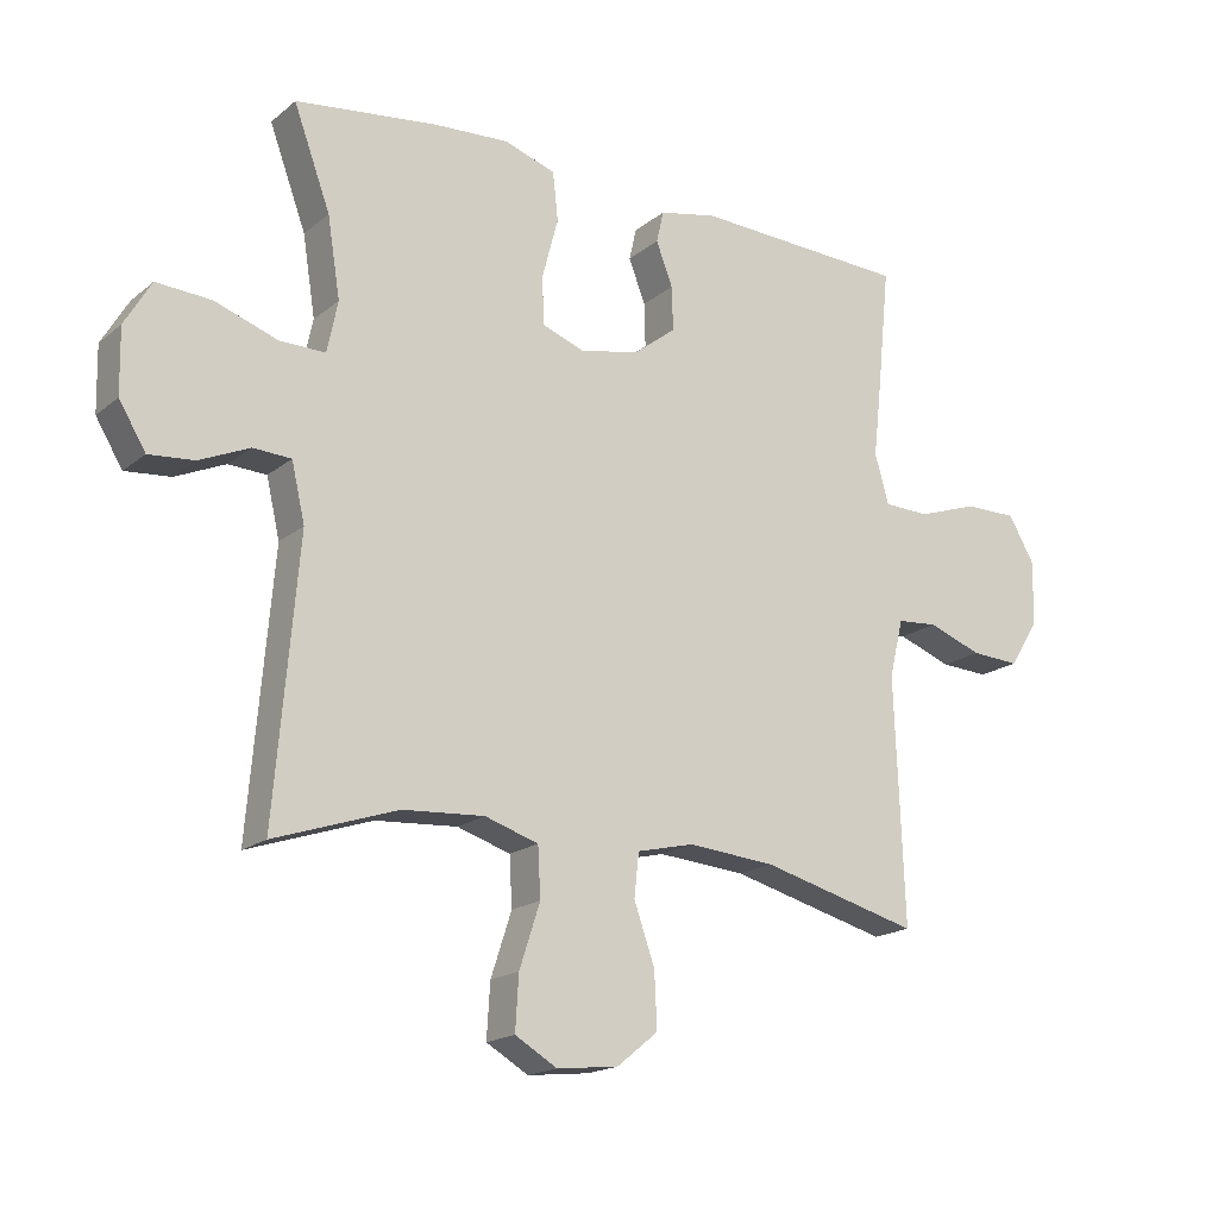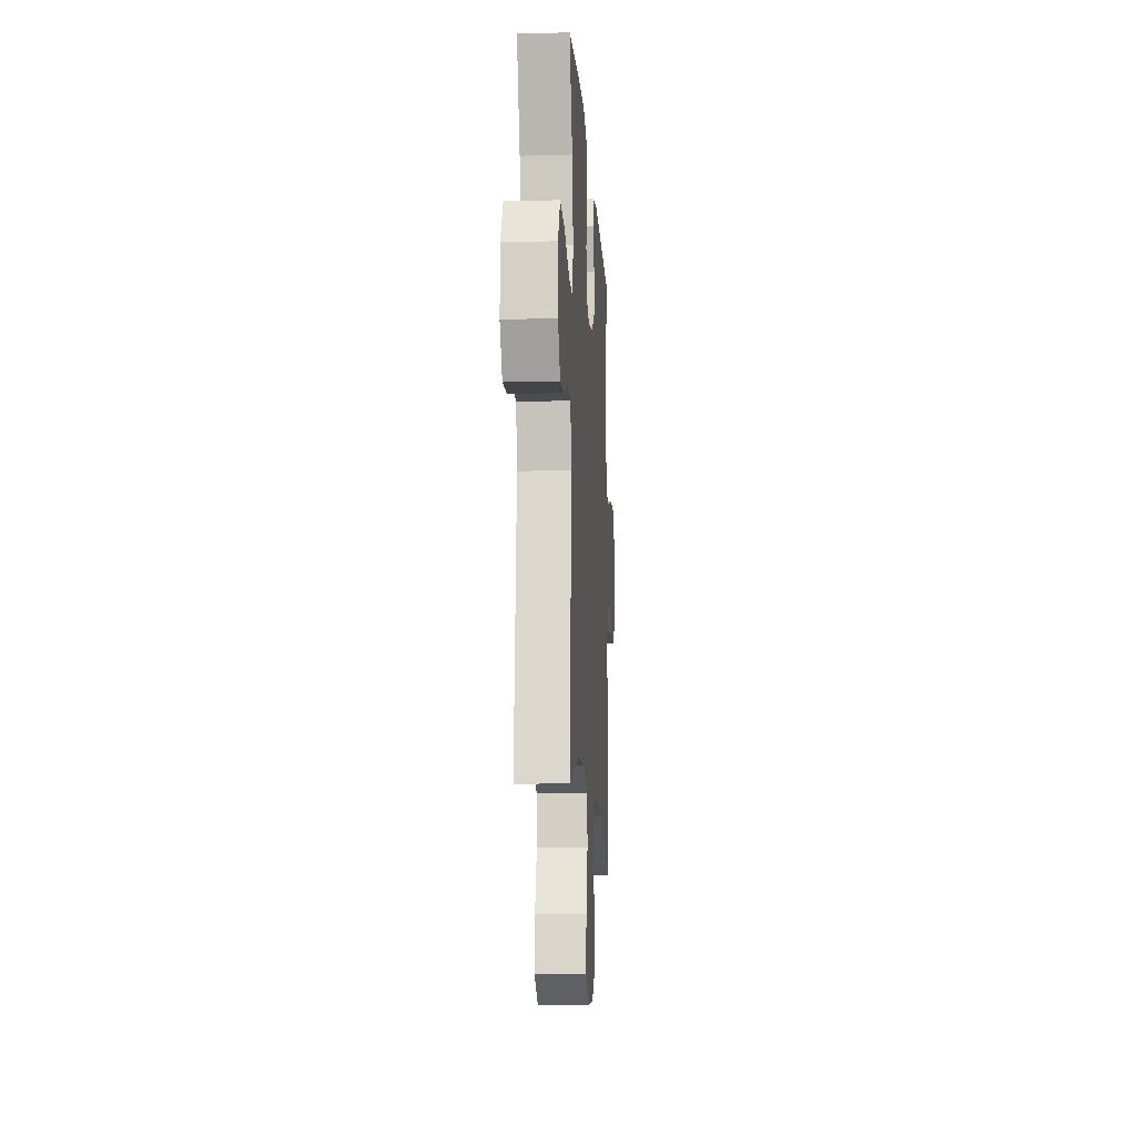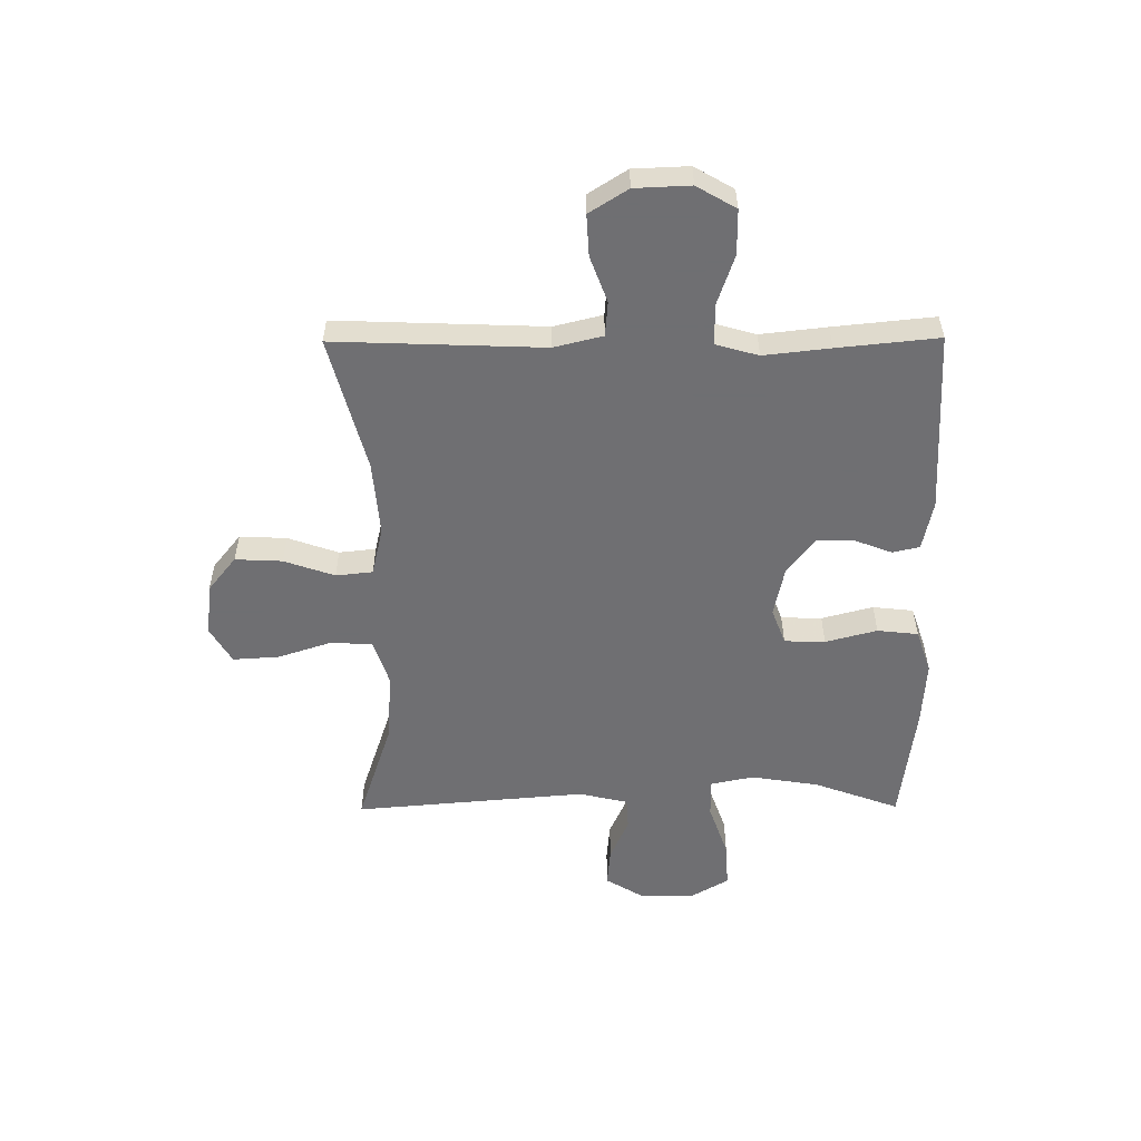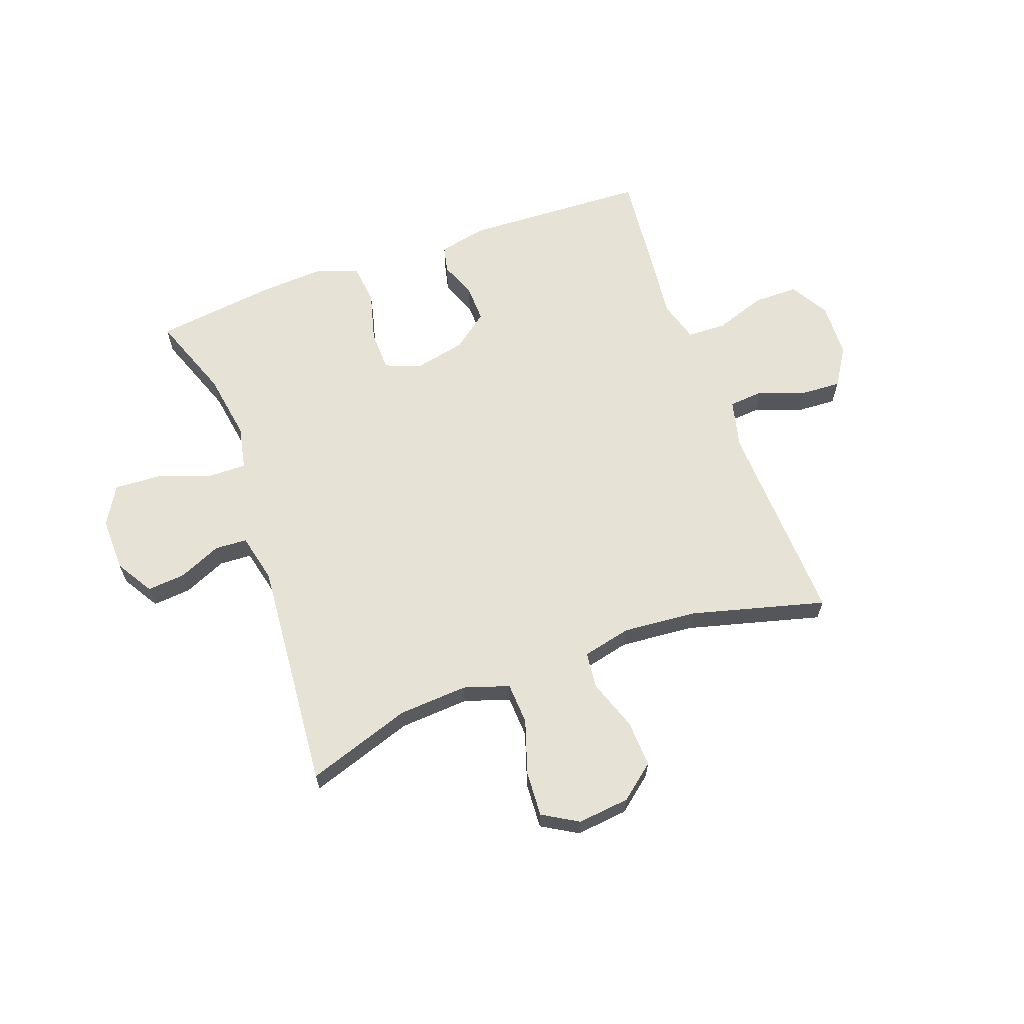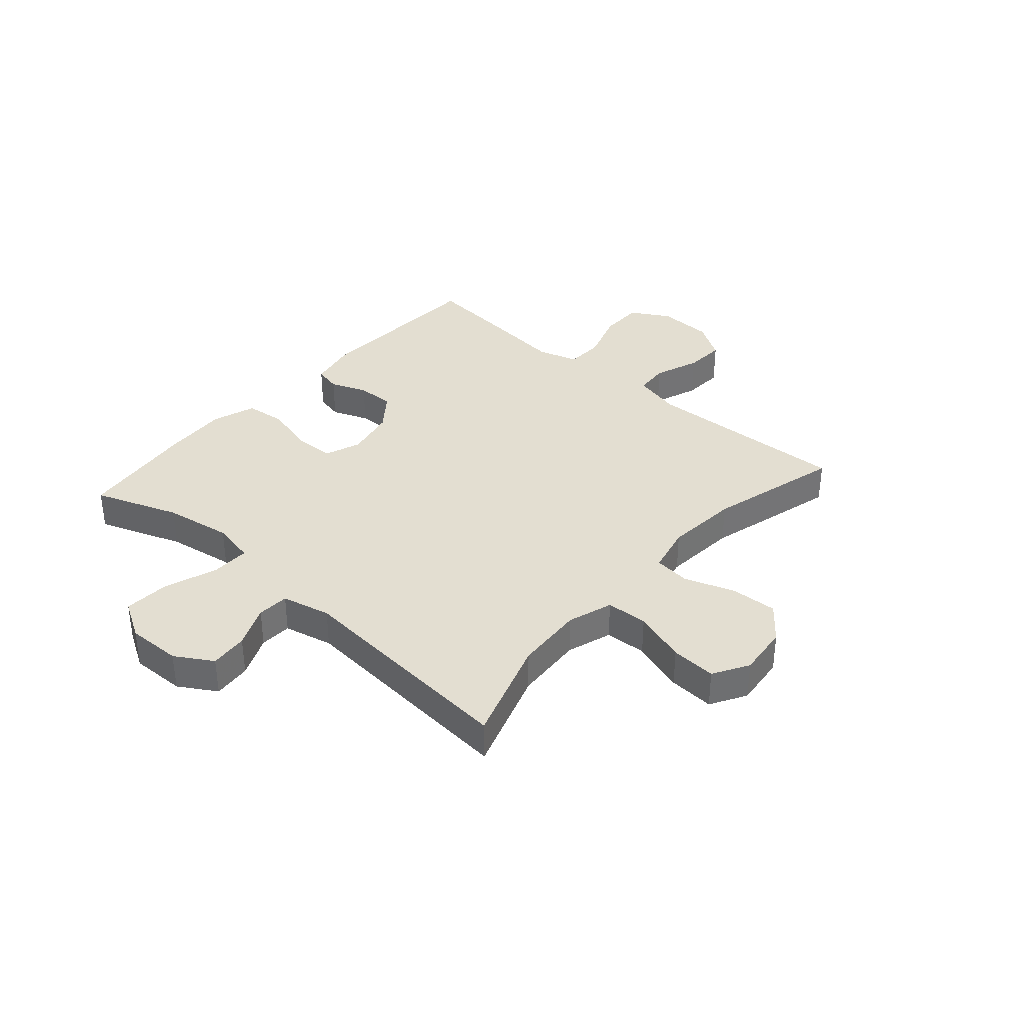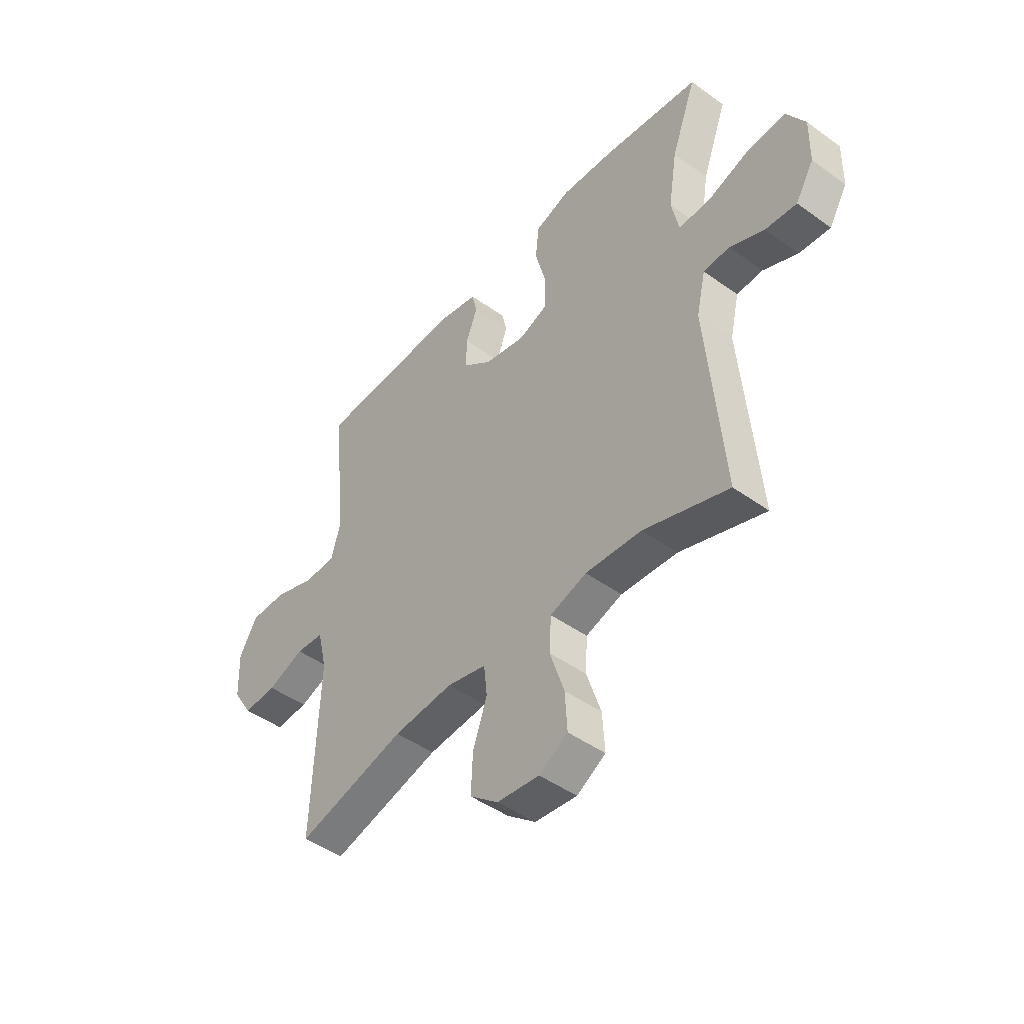
<metadata>
{"format":"obj","ext":"obj","renderer":"f3d","projection":"perspective","resolution":1024,"background":"white","views":[{"elev":-17.8,"azim":146.5,"up":"+Z"},{"elev":-13.2,"azim":93.6,"up":"+Z"},{"elev":-54.7,"azim":-89.6,"up":"+Y"},{"elev":63.7,"azim":160.0,"up":"+Y"},{"elev":36.1,"azim":131.3,"up":"+Y"},{"elev":-46.3,"azim":50.6,"up":"+Z"}]}
</metadata>
<code>
v -0.5 0.07 0.5
v -0.178 0.07 0.514
v -0.091 0.07 0.496
v -0.08 0.07 0.448
v -0.105 0.07 0.383
v -0.107 0.07 0.317
v -0.044 0.07 0.268
v 0.046 0.07 0.249
v 0.11 0.07 0.273
v 0.112 0.07 0.345
v 0.088 0.07 0.436
v 0.096 0.07 0.508
v 0.173 0.07 0.534
v 0.288 0.07 0.527
v 0.5 0.07 0.5
v 0.445 0.07 0.35
v 0.426 0.07 0.23
v 0.442 0.07 0.153
v 0.511 0.07 0.154
v 0.605 0.07 0.187
v 0.687 0.07 0.192
v 0.727 0.07 0.124
v 0.725 0.07 0.027
v 0.685 0.07 -0.039
v 0.617 0.07 -0.033
v 0.542 0.07 0
v 0.485 0.07 -0.003
v 0.465 0.07 -0.09
v 0.5 0.07 -0.5
v 0.315 0.07 -0.438
v 0.192 0.07 -0.43
v 0.112 0.07 -0.456
v 0.108 0.07 -0.53
v 0.139 0.07 -0.625
v 0.144 0.07 -0.706
v 0.081 0.07 -0.743
v -0.011 0.07 -0.733
v -0.073 0.07 -0.683
v -0.069 0.07 -0.6
v -0.038 0.07 -0.511
v -0.045 0.07 -0.446
v -0.131 0.07 -0.426
v -0.262 0.07 -0.437
v -0.5 0.07 -0.5
v -0.486 0.07 -0.132
v -0.507 0.07 -0.046
v -0.568 0.07 -0.041
v -0.649 0.07 -0.071
v -0.722 0.07 -0.075
v -0.765 0.07 -0.007
v -0.769 0.07 0.091
v -0.729 0.07 0.16
v -0.65 0.07 0.16
v -0.559 0.07 0.129
v -0.49 0.07 0.131
v -0.469 0.07 0.205
v -0.482 0.07 0.322
v -0.5 0 0.5
v -0.178 0 0.514
v -0.091 0 0.496
v -0.08 0 0.448
v -0.105 0 0.383
v -0.107 0 0.317
v -0.044 0 0.268
v 0.046 0 0.249
v 0.11 0 0.273
v 0.112 0 0.345
v 0.088 0 0.436
v 0.096 0 0.508
v 0.173 0 0.534
v 0.288 0 0.527
v 0.5 0 0.5
v 0.445 0 0.35
v 0.426 0 0.23
v 0.442 0 0.153
v 0.511 0 0.154
v 0.605 0 0.187
v 0.687 0 0.192
v 0.727 0 0.124
v 0.725 0 0.027
v 0.685 0 -0.039
v 0.617 0 -0.033
v 0.542 0 0
v 0.485 0 -0.003
v 0.465 0 -0.09
v 0.5 0 -0.5
v 0.315 0 -0.438
v 0.192 0 -0.43
v 0.112 0 -0.456
v 0.108 0 -0.53
v 0.139 0 -0.625
v 0.144 0 -0.706
v 0.081 0 -0.743
v -0.011 0 -0.733
v -0.073 0 -0.683
v -0.069 0 -0.6
v -0.038 0 -0.511
v -0.045 0 -0.446
v -0.131 0 -0.426
v -0.262 0 -0.437
v -0.5 0 -0.5
v -0.486 0 -0.132
v -0.507 0 -0.046
v -0.568 0 -0.041
v -0.649 0 -0.071
v -0.722 0 -0.075
v -0.765 0 -0.007
v -0.769 0 0.091
v -0.729 0 0.16
v -0.65 0 0.16
v -0.559 0 0.129
v -0.49 0 0.131
v -0.469 0 0.205
v -0.482 0 0.322
f 56 57 1 2
f 55 56 2 3
f 51 52 53 54
f 51 54 55
f 50 51 55
f 47 48 49 50
f 46 47 50 55
f 45 46 55 3
f 43 44 45 3
f 37 38 39 40
f 37 40 41
f 36 37 41
f 33 34 35 36
f 32 33 36 41
f 31 32 41 42
f 28 29 30
f 27 28 30 31
f 23 24 25 26
f 23 26 27
f 22 23 27
f 19 20 21 22
f 18 19 22 27
f 13 14 15 16
f 13 16 17
f 10 11 12 13
f 9 10 13 17
f 8 9 17 18
f 3 4 5
f 43 3 5
f 42 43 5 6
f 7 8 18 27
f 7 27 31 42
f 6 7 42
f 59 58 114 113
f 60 59 113 112
f 111 110 109 108
f 112 111 108
f 112 108 107
f 107 106 105 104
f 112 107 104 103
f 60 112 103 102
f 60 102 101 100
f 97 96 95 94
f 98 97 94
f 98 94 93
f 93 92 91 90
f 98 93 90 89
f 99 98 89 88
f 87 86 85
f 88 87 85 84
f 83 82 81 80
f 84 83 80
f 84 80 79
f 79 78 77 76
f 84 79 76 75
f 73 72 71 70
f 74 73 70
f 70 69 68 67
f 74 70 67 66
f 75 74 66 65
f 62 61 60
f 62 60 100
f 63 62 100 99
f 84 75 65 64
f 99 88 84 64
f 99 64 63
f 1 58 59 2
f 2 59 60 3
f 3 60 61 4
f 4 61 62 5
f 5 62 63 6
f 6 63 64 7
f 7 64 65 8
f 8 65 66 9
f 9 66 67 10
f 10 67 68 11
f 11 68 69 12
f 12 69 70 13
f 13 70 71 14
f 14 71 72 15
f 15 72 73 16
f 16 73 74 17
f 17 74 75 18
f 18 75 76 19
f 19 76 77 20
f 20 77 78 21
f 21 78 79 22
f 22 79 80 23
f 23 80 81 24
f 24 81 82 25
f 25 82 83 26
f 26 83 84 27
f 27 84 85 28
f 28 85 86 29
f 29 86 87 30
f 30 87 88 31
f 31 88 89 32
f 32 89 90 33
f 33 90 91 34
f 34 91 92 35
f 35 92 93 36
f 36 93 94 37
f 37 94 95 38
f 38 95 96 39
f 39 96 97 40
f 40 97 98 41
f 41 98 99 42
f 42 99 100 43
f 43 100 101 44
f 44 101 102 45
f 45 102 103 46
f 46 103 104 47
f 47 104 105 48
f 48 105 106 49
f 49 106 107 50
f 50 107 108 51
f 51 108 109 52
f 52 109 110 53
f 53 110 111 54
f 54 111 112 55
f 55 112 113 56
f 56 113 114 57
f 57 114 58 1

</code>
